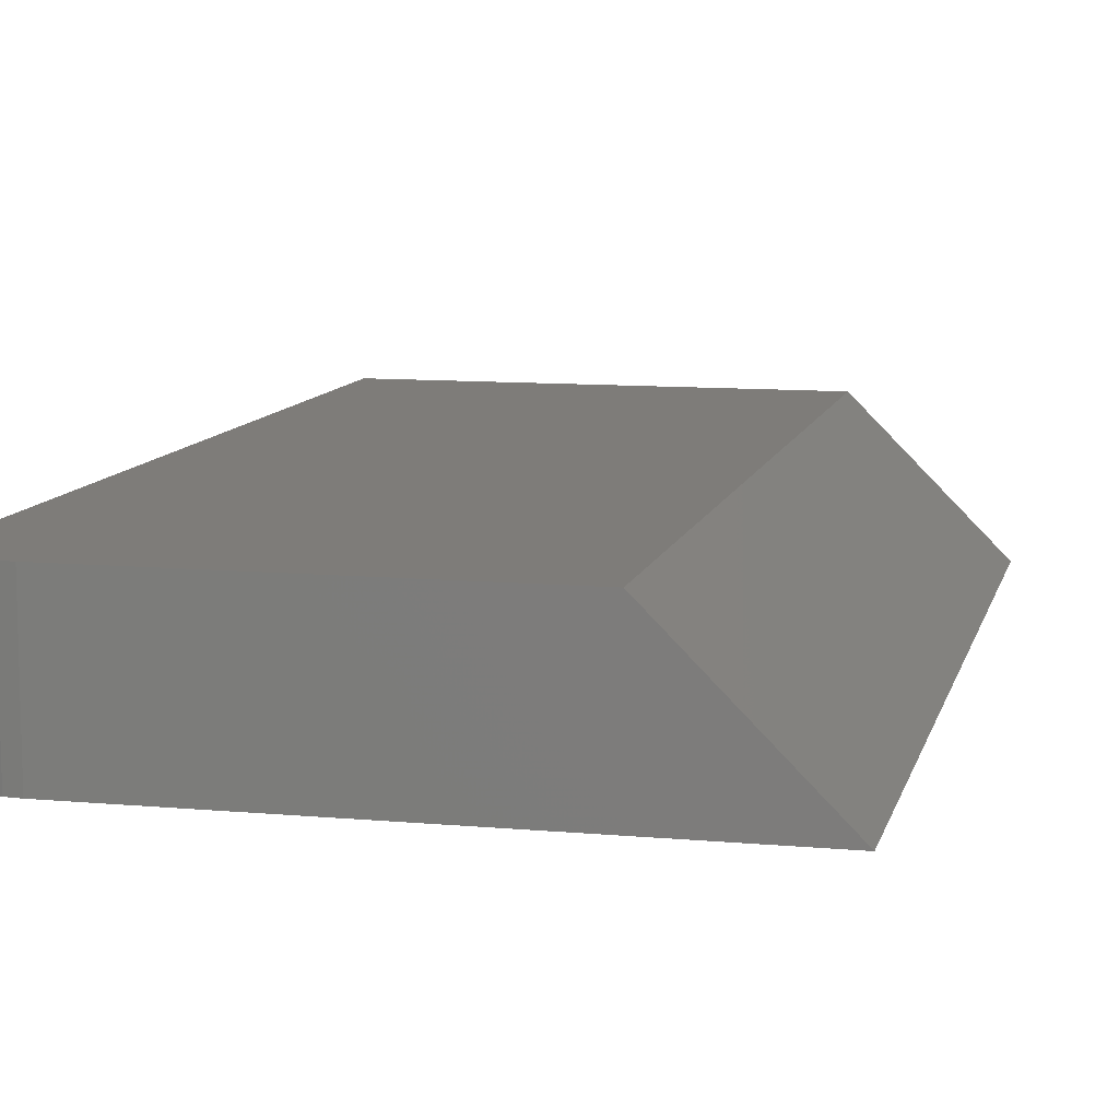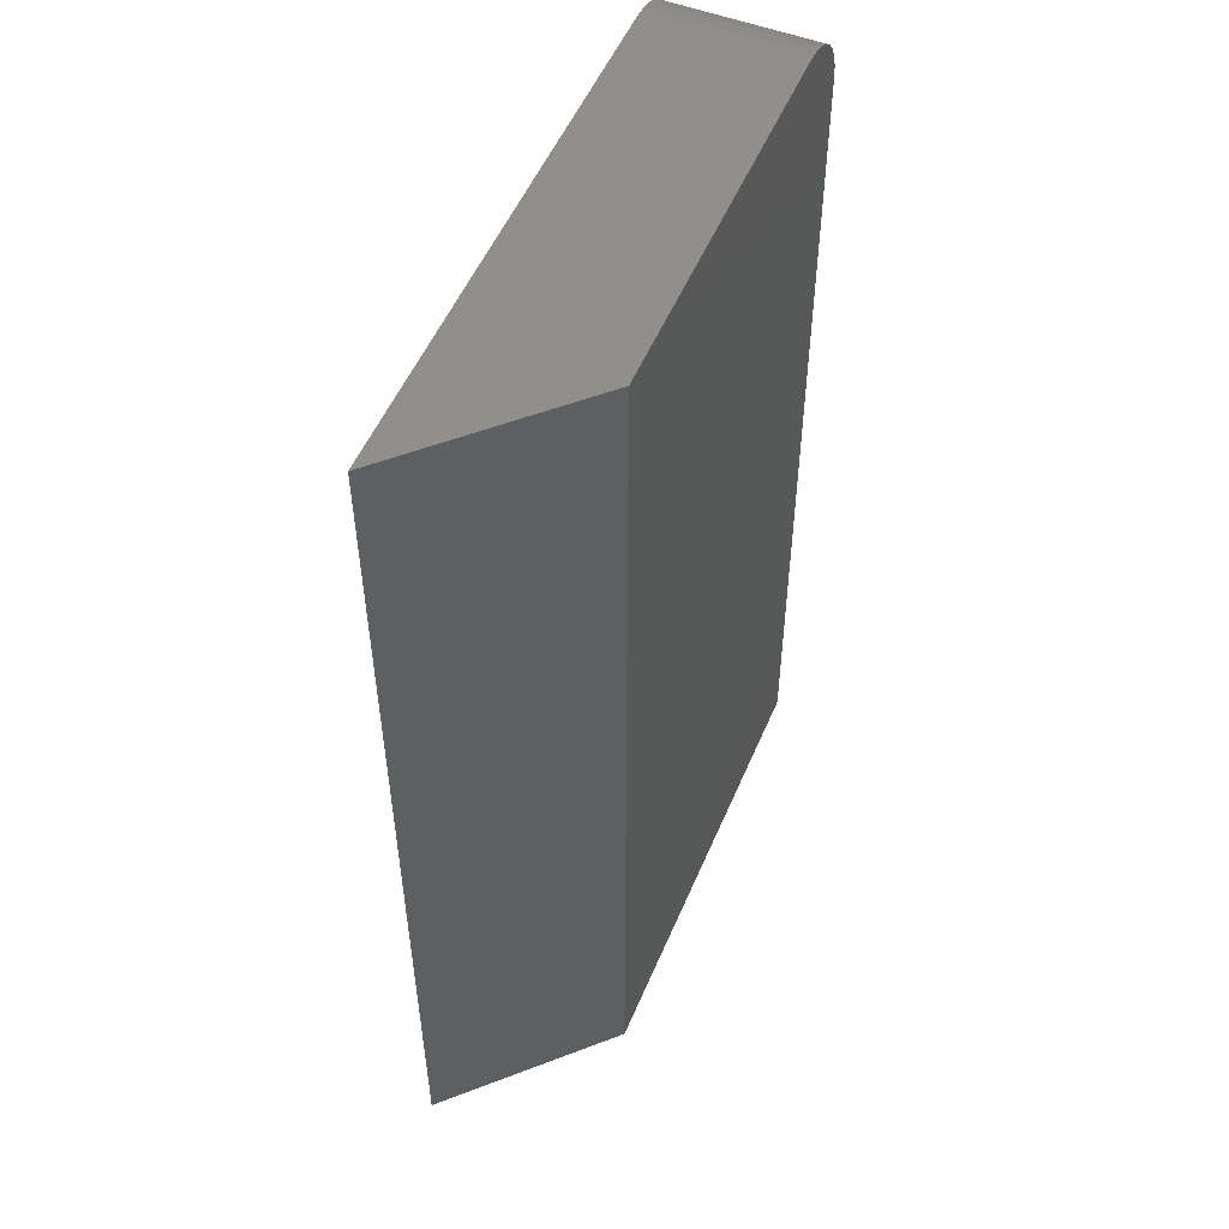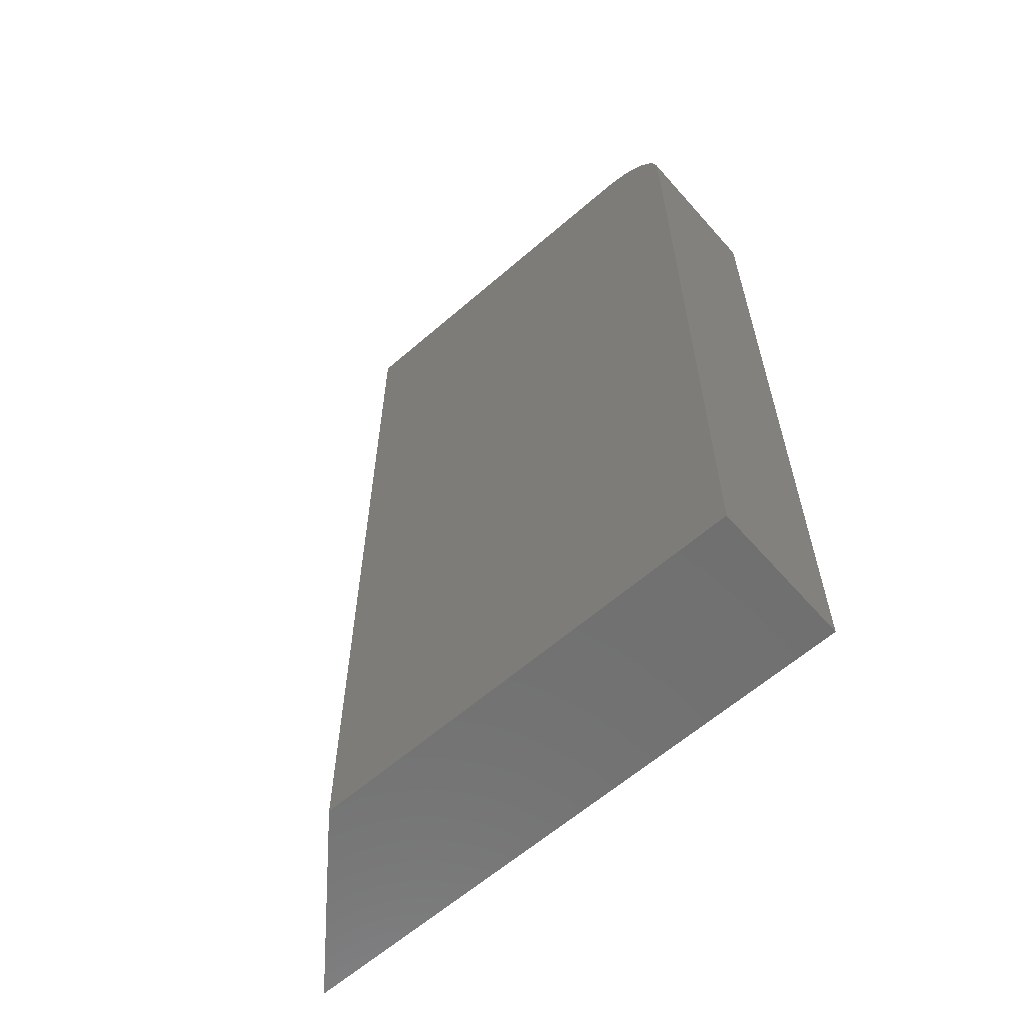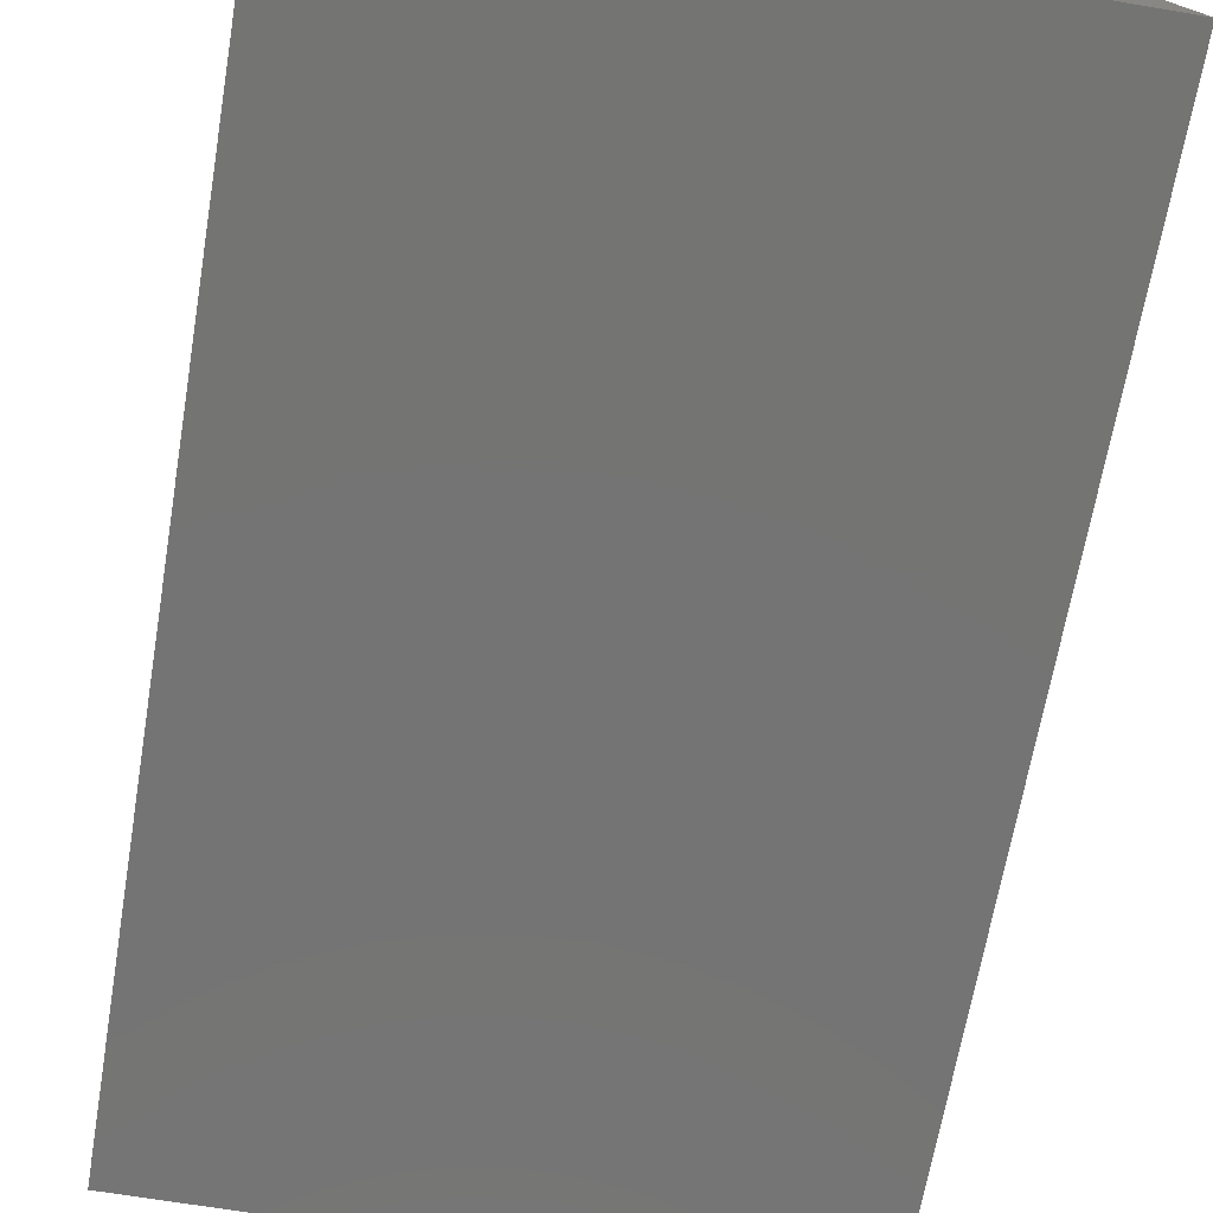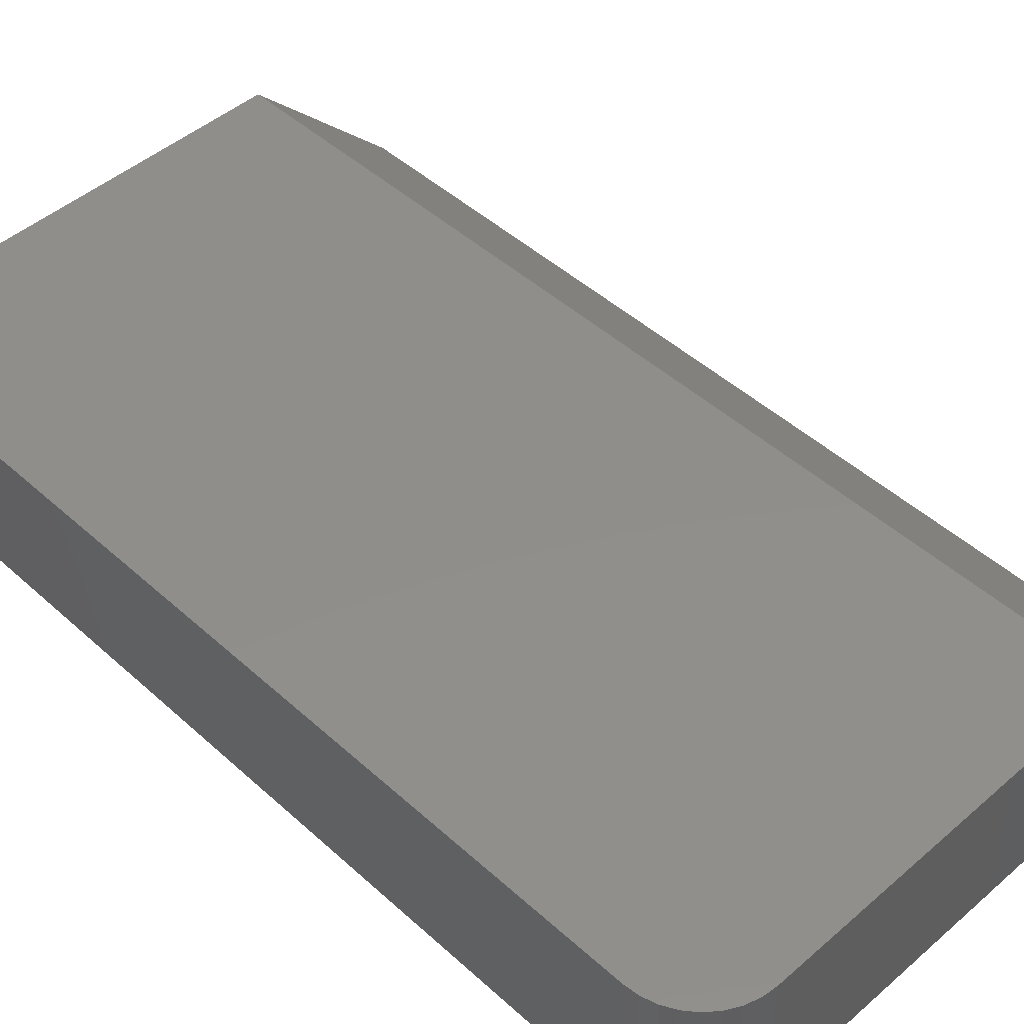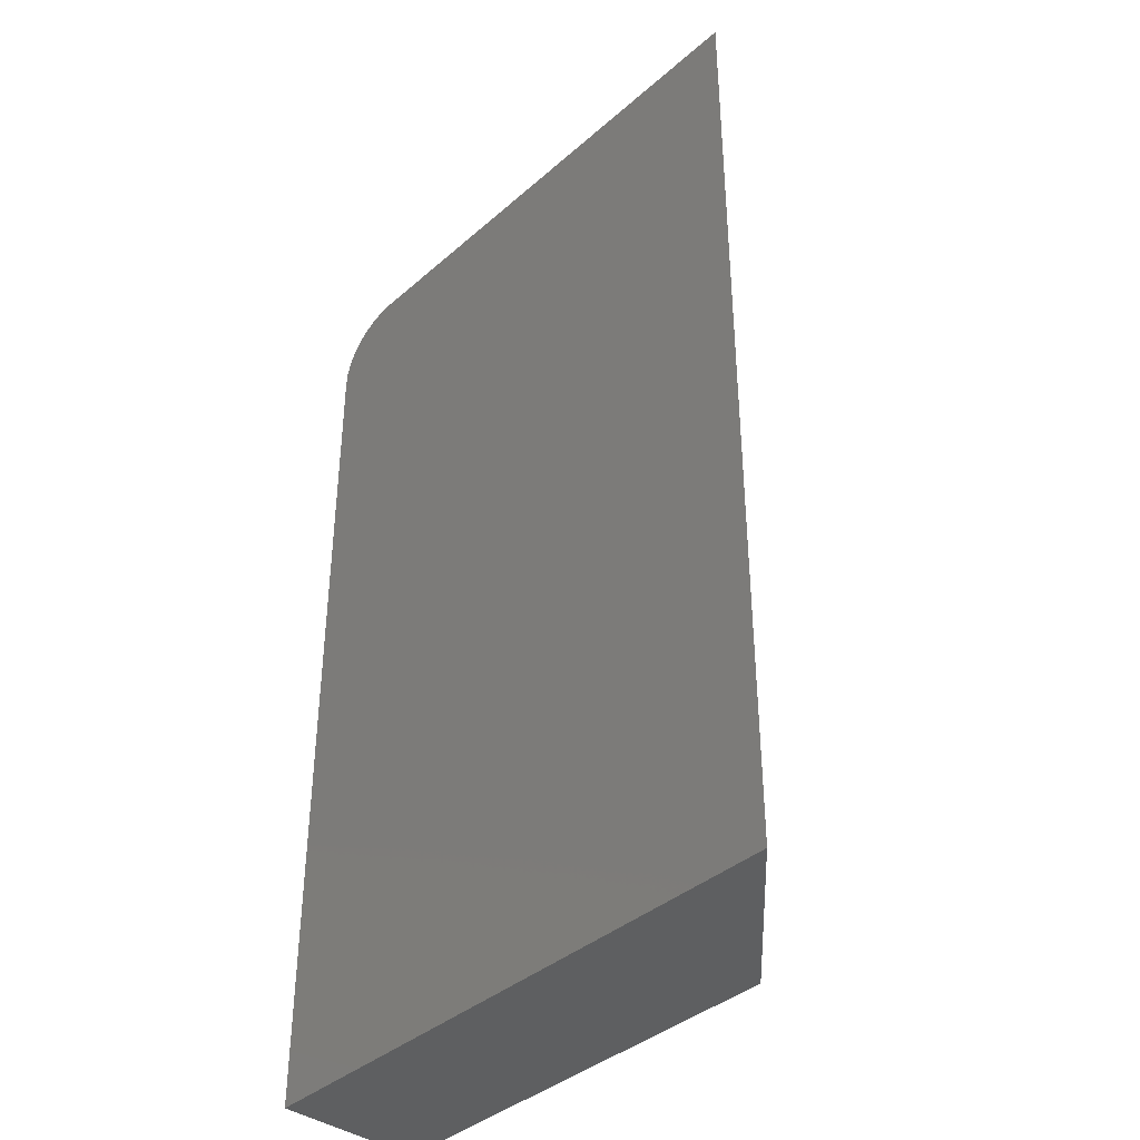
<metadata>
{"format":"stl","ext":"stl","renderer":"f3d","projection":"perspective","resolution":1024,"background":"white","views":[{"elev":10.1,"azim":13.1,"up":"+Y"},{"elev":52.6,"azim":112.6,"up":"+Z"},{"elev":-62.2,"azim":-138.7,"up":"+Z"},{"elev":-66.3,"azim":-9.6,"up":"+Y"},{"elev":47.0,"azim":-44.4,"up":"+Y"},{"elev":-38.9,"azim":47.4,"up":"+Z"}]}
</metadata>
<code>
# stl→obj: 24 verts, 44 faces
v 0.3891 0 0.4398
v 0.3903 0 0.4408
v 0.3882 0 0.4386
v 0.4344 0 0.3395
v 0.3868 0 0.3395
v 0.3868 0 0.4343
v 0.4344 0 0.4421
v 0.387 0 0.4358
v 0.3874 0 0.4373
v 0.3917 0 0.4415
v 0.3931 0 0.442
v 0.3947 0 0.4421
v 0.45 -0.01562 0.4421
v 0.3947 -0.01562 0.4421
v 0.3882 -0.01562 0.4386
v 0.3903 -0.01562 0.4408
v 0.3891 -0.01562 0.4398
v 0.3868 -0.01562 0.4343
v 0.3868 -0.01562 0.3395
v 0.45 -0.01562 0.3395
v 0.3874 -0.01562 0.4373
v 0.387 -0.01562 0.4358
v 0.3931 -0.01562 0.442
v 0.3917 -0.01562 0.4415
f 1 2 3
f 4 5 6
f 7 4 6
f 7 6 8
f 7 8 9
f 7 9 3
f 7 3 2
f 2 10 11
f 2 11 12
f 2 12 7
f 13 7 14
f 14 7 12
f 15 16 17
f 18 19 20
f 13 16 15
f 13 15 21
f 13 21 22
f 13 22 18
f 13 18 20
f 16 13 14
f 16 14 23
f 16 23 24
f 18 6 19
f 19 6 5
f 6 18 8
f 8 18 22
f 8 22 9
f 9 22 21
f 9 21 3
f 3 21 15
f 3 15 1
f 1 15 17
f 1 17 2
f 2 17 16
f 2 16 10
f 10 16 24
f 10 24 11
f 11 24 23
f 11 23 12
f 12 23 14
f 19 5 20
f 20 5 4
f 20 4 13
f 13 4 7

</code>
